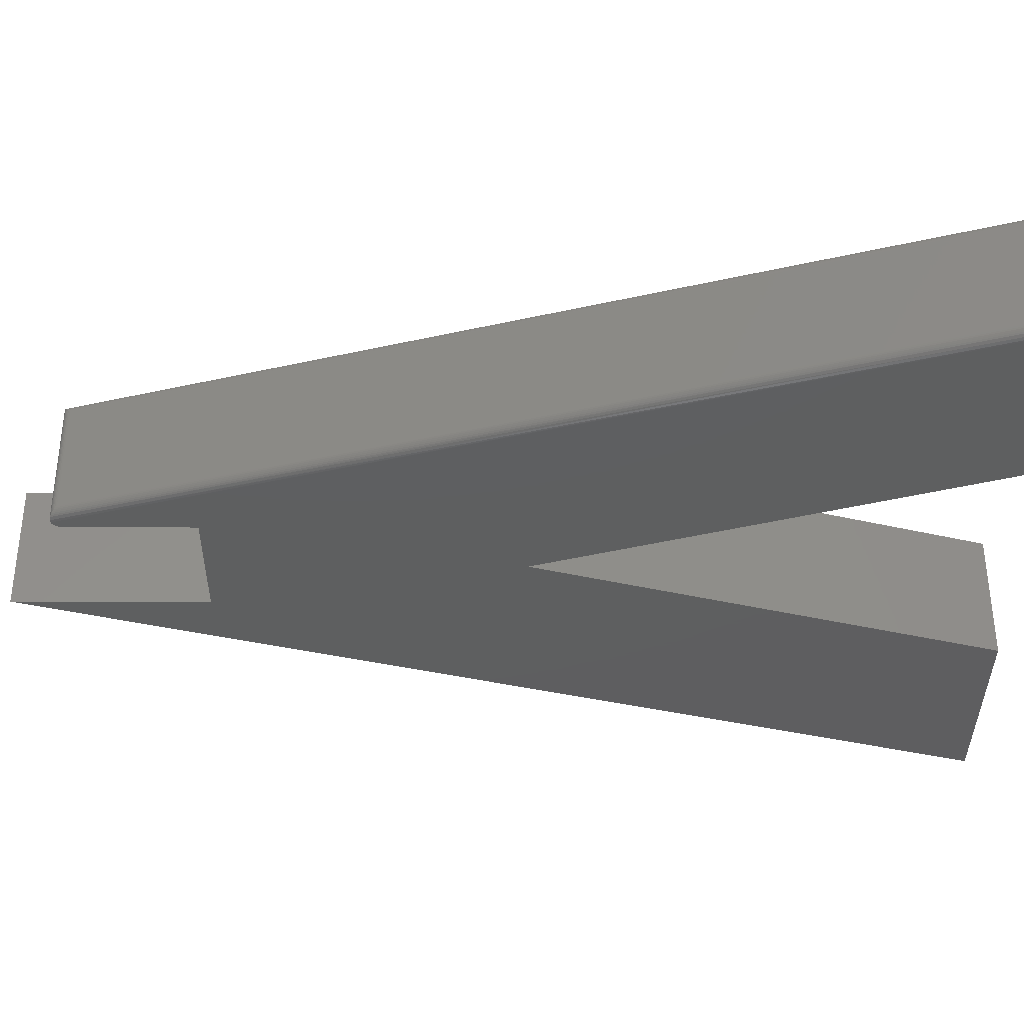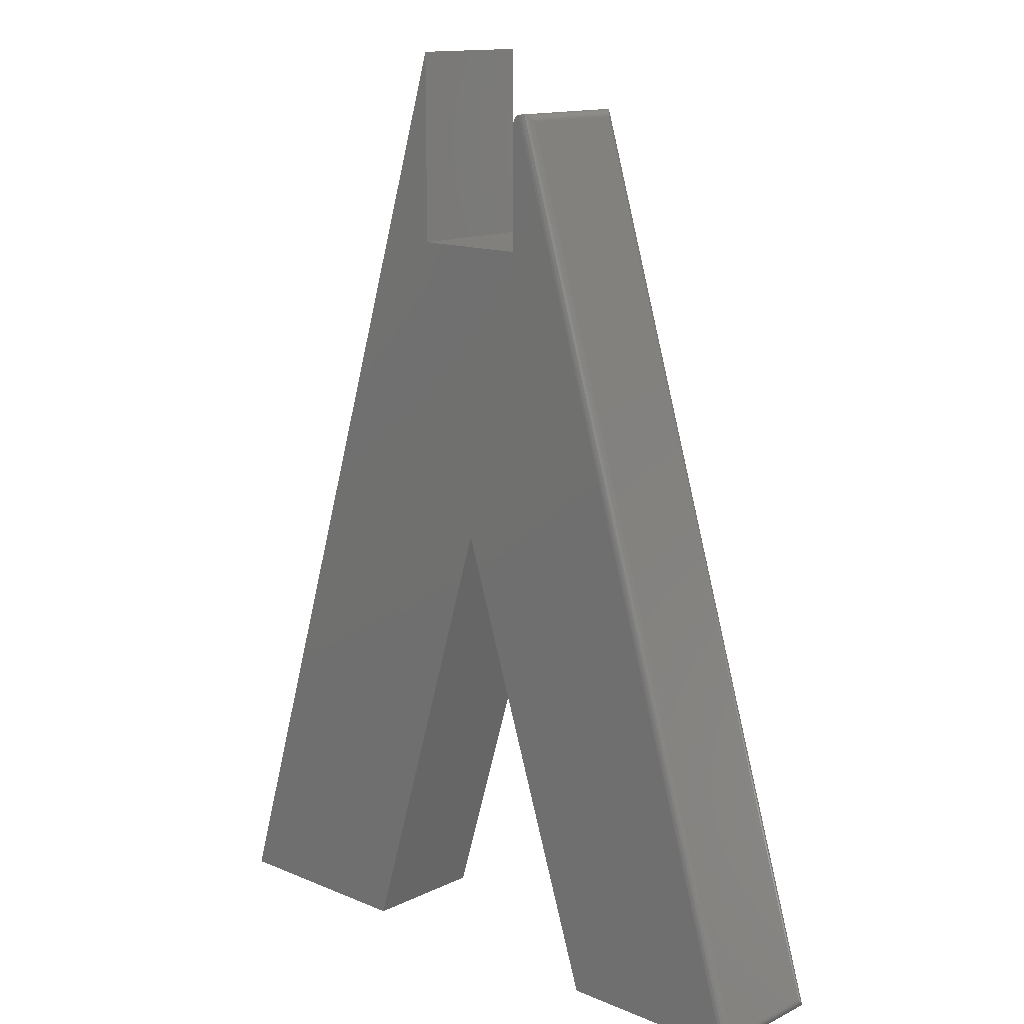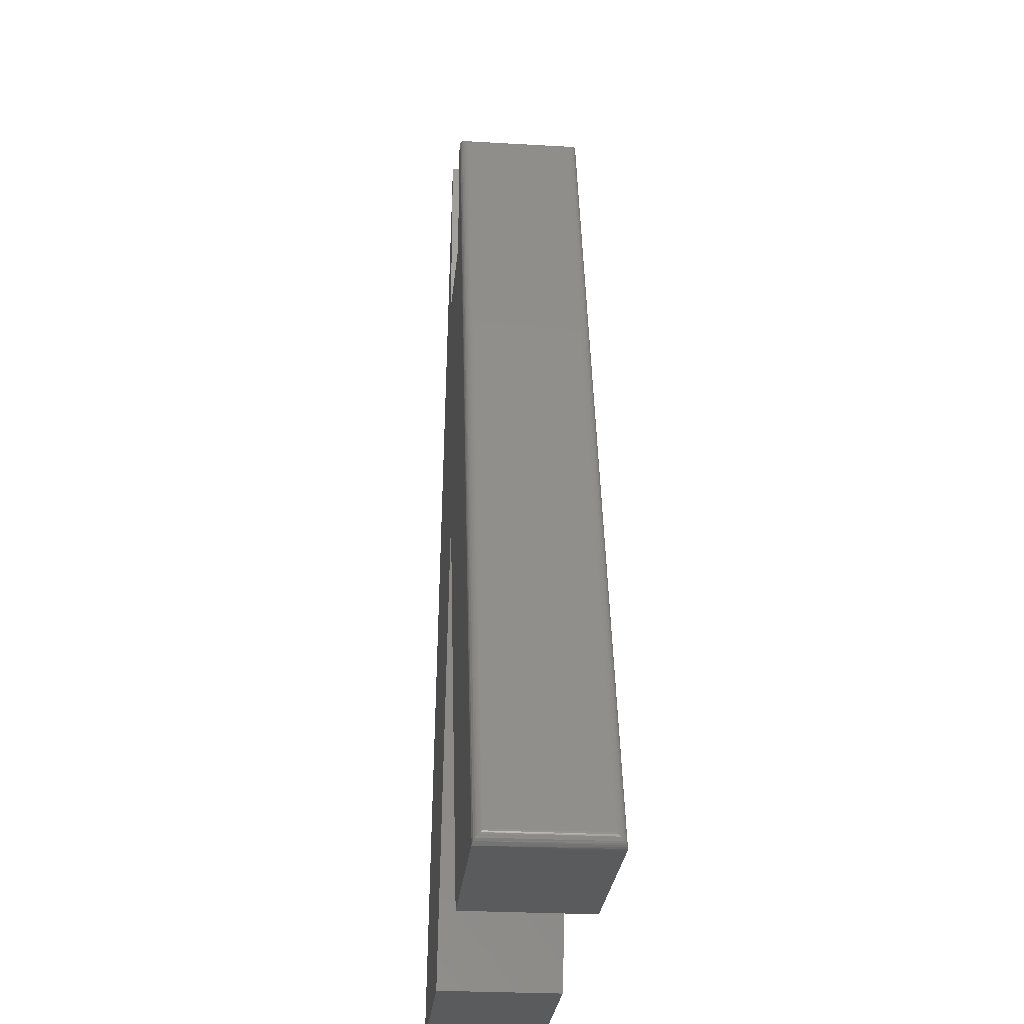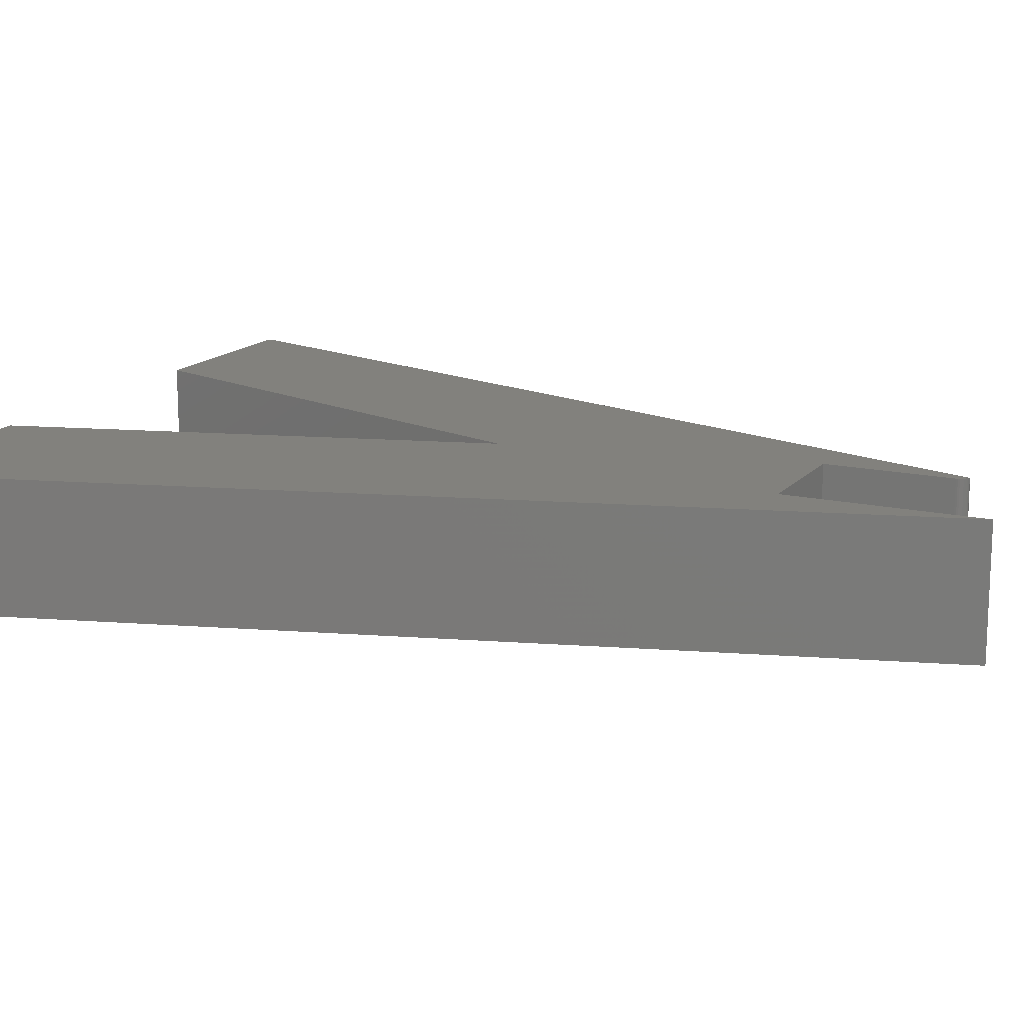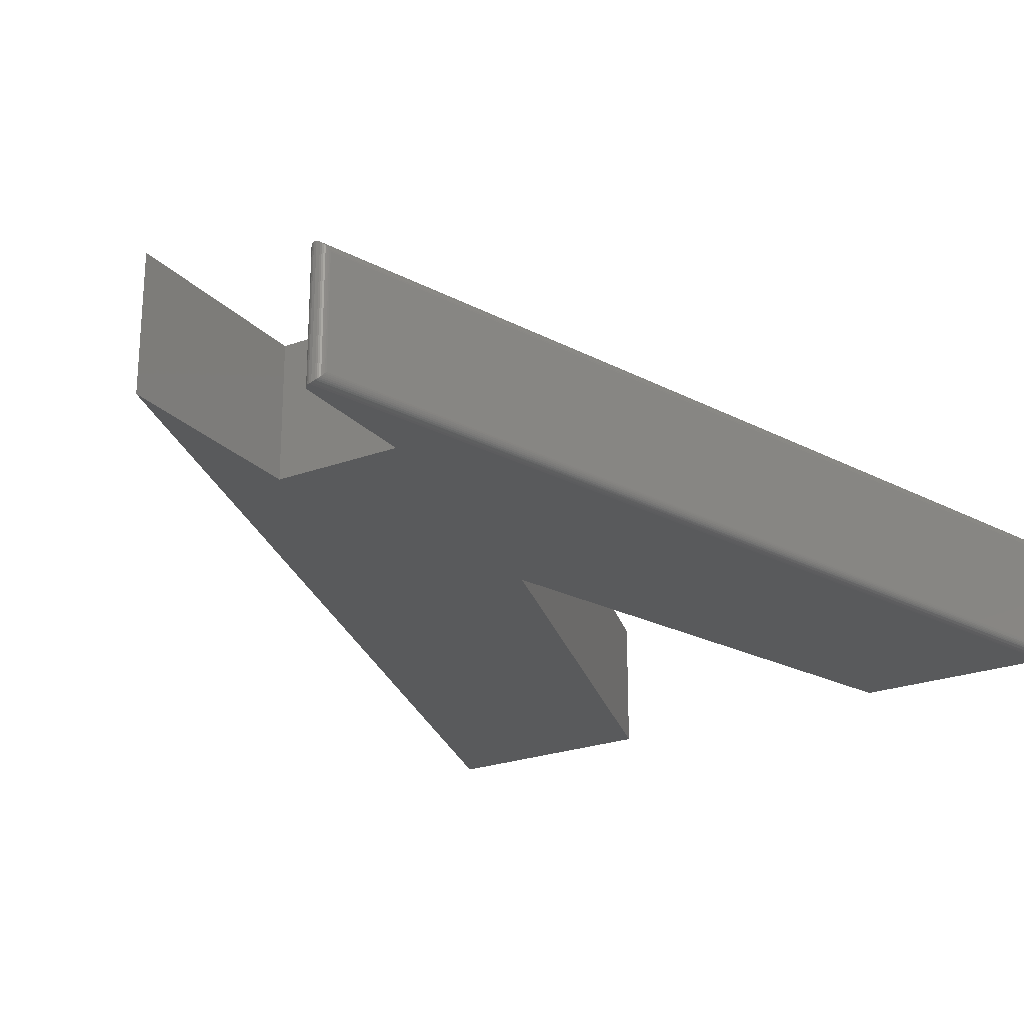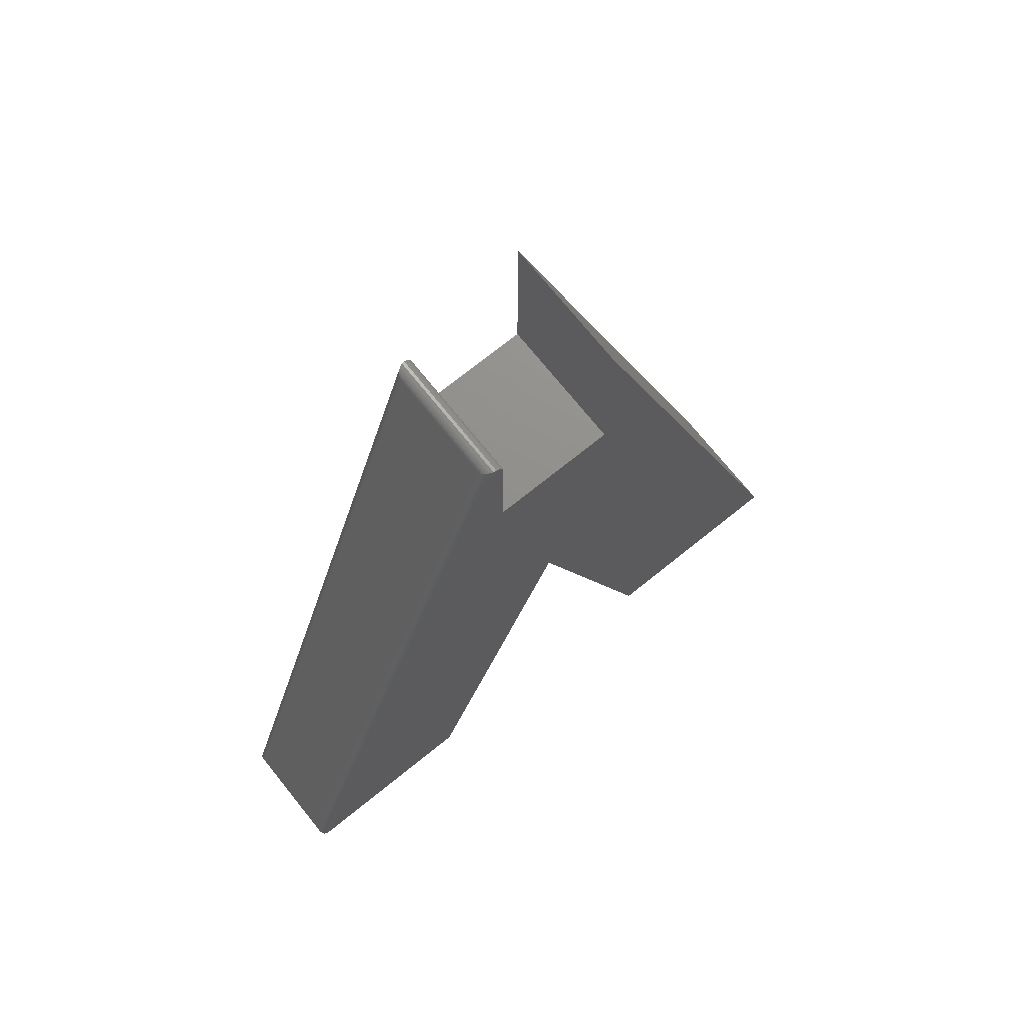
<metadata>
{"format":"stl","ext":"stl","renderer":"f3d","projection":"perspective","resolution":1024,"background":"white","views":[{"elev":-36.5,"azim":-90.3,"up":"+Z"},{"elev":13.8,"azim":-137.0,"up":"+Y"},{"elev":-26.4,"azim":-95.2,"up":"+Y"},{"elev":15.2,"azim":116.0,"up":"+Z"},{"elev":-24.0,"azim":-148.5,"up":"+Z"},{"elev":72.7,"azim":-38.8,"up":"+Y"}]}
</metadata>
<code>
# stl→obj: 68 verts, 132 faces
v 0.05025 0.6 0.1016
v 0.2792 0 0.1016
v 0.05025 0.75 0.1016
v 0.002878 0.3632 0.1016
v 0.1134 0 0.1016
v 0.002878 0.6 0.1016
v -0.04449 0.6 0.1016
v -0.2629 0 0.1016
v -0.1155 0 0.1016
v -0.04449 0.6976 0.1016
v -0.04462 0.6991 0.1016
v -0.045 0.7004 0.1016
v -0.04563 0.7017 0.1016
v -0.04647 0.7028 0.1016
v -0.04751 0.7038 0.1016
v -0.04871 0.7046 0.1016
v -0.05002 0.7051 0.1016
v 0.05025 0.75 0
v 0.2792 0 0
v 0.05025 0.6 0
v 0.002878 0.3632 0
v -0.1155 0 0
v -0.2653 0 0
v -0.04449 0.6 0
v 0.002878 0.6 0
v 0.1134 0 0
v -0.05002 0.7051 1.995e-17
v -0.04871 0.7046 0
v -0.04751 0.7038 0
v -0.04647 0.7028 0
v -0.04563 0.7017 0
v -0.045 0.7004 0
v -0.04462 0.6991 0
v -0.04449 0.6976 0
v -0.05977 0.6999 0.09375
v -0.05977 0.6999 0.007812
v -0.2704 0.01009 0.09375
v -0.2704 0.01009 0.007812
v -0.2663 0.0007892 9.619e-05
v -0.05224 0.7055 0.0003217
v -0.05933 0.7011 0.006593
v -0.2706 0.008737 0.006432
v -0.2683 0.002173 0.0008402
v -0.05473 0.7051 0.001419
v -0.2697 0.004073 0.002233
v -0.05589 0.7046 0.002226
v -0.2702 0.005166 0.003136
v -0.05696 0.7039 0.003175
v -0.2706 0.006325 0.004151
v -0.0579 0.7031 0.004238
v -0.2707 0.00754 0.005278
v -0.0587 0.7021 0.005386
v -0.2707 0.008556 0.09531
v -0.2692 0.003174 0.1
v -0.2699 0.004387 0.09908
v -0.2704 0.005715 0.09795
v -0.2707 0.007119 0.09668
v -0.2644 0.0001428 0.1015
v -0.2658 0.0005618 0.1015
v -0.2671 0.001229 0.1013
v -0.2682 0.00211 0.1008
v -0.05933 0.7011 0.09497
v -0.0587 0.7021 0.09618
v -0.0579 0.7031 0.09732
v -0.05696 0.7039 0.09839
v -0.05589 0.7046 0.09934
v -0.05473 0.7051 0.1001
v -0.05224 0.7055 0.1012
f 1 2 3
f 4 5 2
f 4 2 1
f 4 1 6
f 4 6 7
f 4 7 8
f 4 8 9
f 8 7 10
f 8 10 11
f 8 11 12
f 8 12 13
f 8 13 14
f 8 14 15
f 8 15 16
f 8 16 17
f 18 19 20
f 21 22 23
f 21 23 24
f 21 24 25
f 21 25 20
f 21 20 19
f 21 19 26
f 23 27 28
f 23 28 29
f 23 29 30
f 23 30 31
f 23 31 32
f 23 32 33
f 23 33 34
f 23 34 24
f 35 36 37
f 37 36 38
f 7 24 10
f 10 24 34
f 8 23 9
f 9 23 22
f 27 39 40
f 27 23 39
f 38 41 42
f 38 36 41
f 40 39 43
f 40 43 44
f 44 43 45
f 44 45 46
f 45 47 46
f 46 47 48
f 48 47 49
f 48 49 50
f 49 51 50
f 50 51 52
f 52 51 42
f 52 42 41
f 37 42 53
f 37 38 42
f 43 54 55
f 43 55 45
f 55 47 45
f 55 56 57
f 47 55 57
f 47 57 49
f 57 51 49
f 51 57 53
f 51 53 42
f 23 8 58
f 23 58 59
f 23 59 60
f 23 60 39
f 39 60 43
f 43 60 61
f 43 61 54
f 35 53 62
f 35 37 53
f 53 57 62
f 62 57 63
f 57 64 63
f 57 56 65
f 65 64 57
f 66 65 56
f 67 54 61
f 67 61 68
f 68 61 60
f 68 60 59
f 17 68 59
f 17 59 58
f 17 58 8
f 54 67 55
f 55 67 66
f 55 66 56
f 36 62 41
f 36 35 62
f 62 63 41
f 41 63 52
f 63 64 52
f 52 64 50
f 64 65 50
f 50 65 48
f 65 66 48
f 48 66 46
f 66 67 46
f 46 67 44
f 67 68 44
f 10 34 11
f 11 34 33
f 11 33 12
f 12 33 32
f 12 32 13
f 13 32 31
f 13 31 14
f 14 31 30
f 14 30 15
f 15 30 29
f 15 29 16
f 16 29 28
f 16 28 17
f 17 28 27
f 17 27 68
f 68 27 40
f 68 40 44
f 25 24 6
f 6 24 7
f 20 25 1
f 1 25 6
f 3 18 1
f 1 18 20
f 2 19 3
f 3 19 18
f 5 26 2
f 2 26 19
f 4 21 5
f 5 21 26
f 9 22 4
f 4 22 21

</code>
